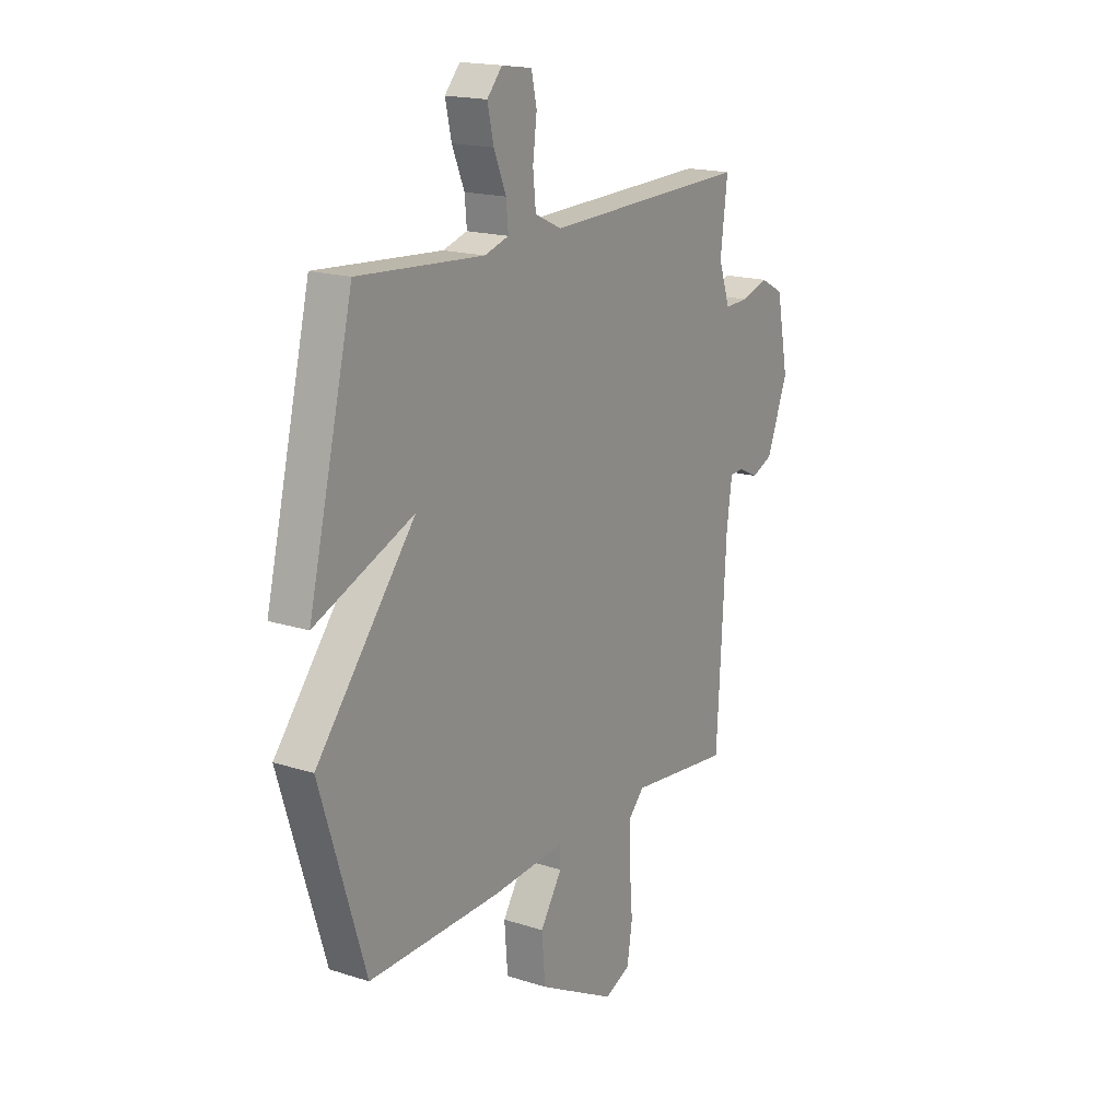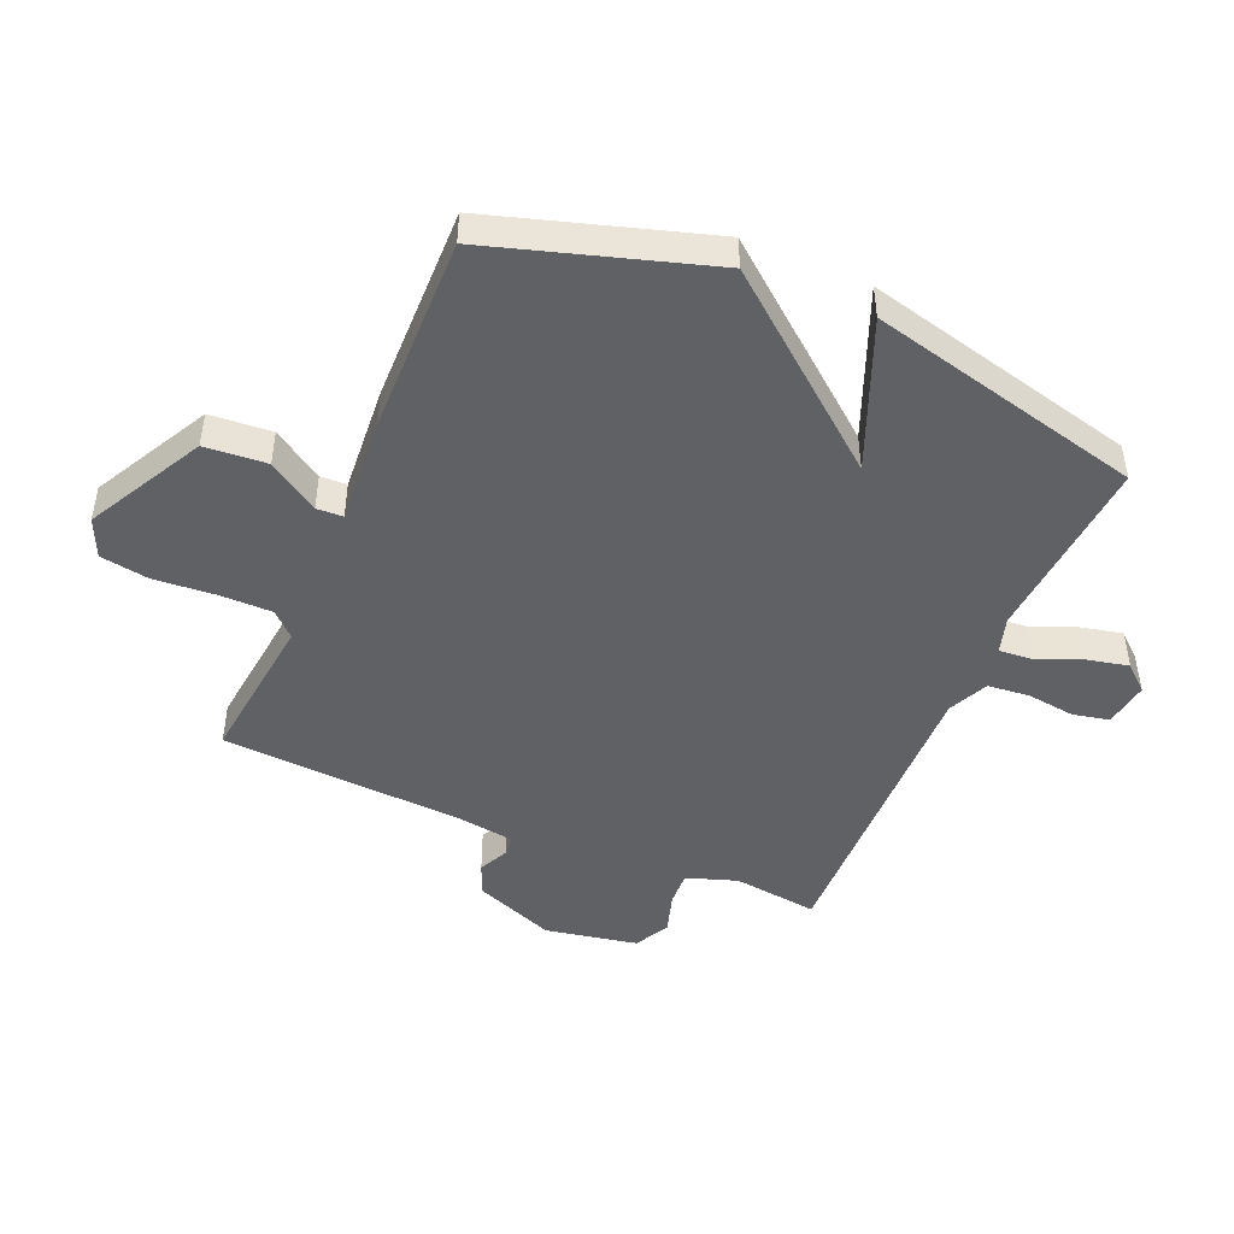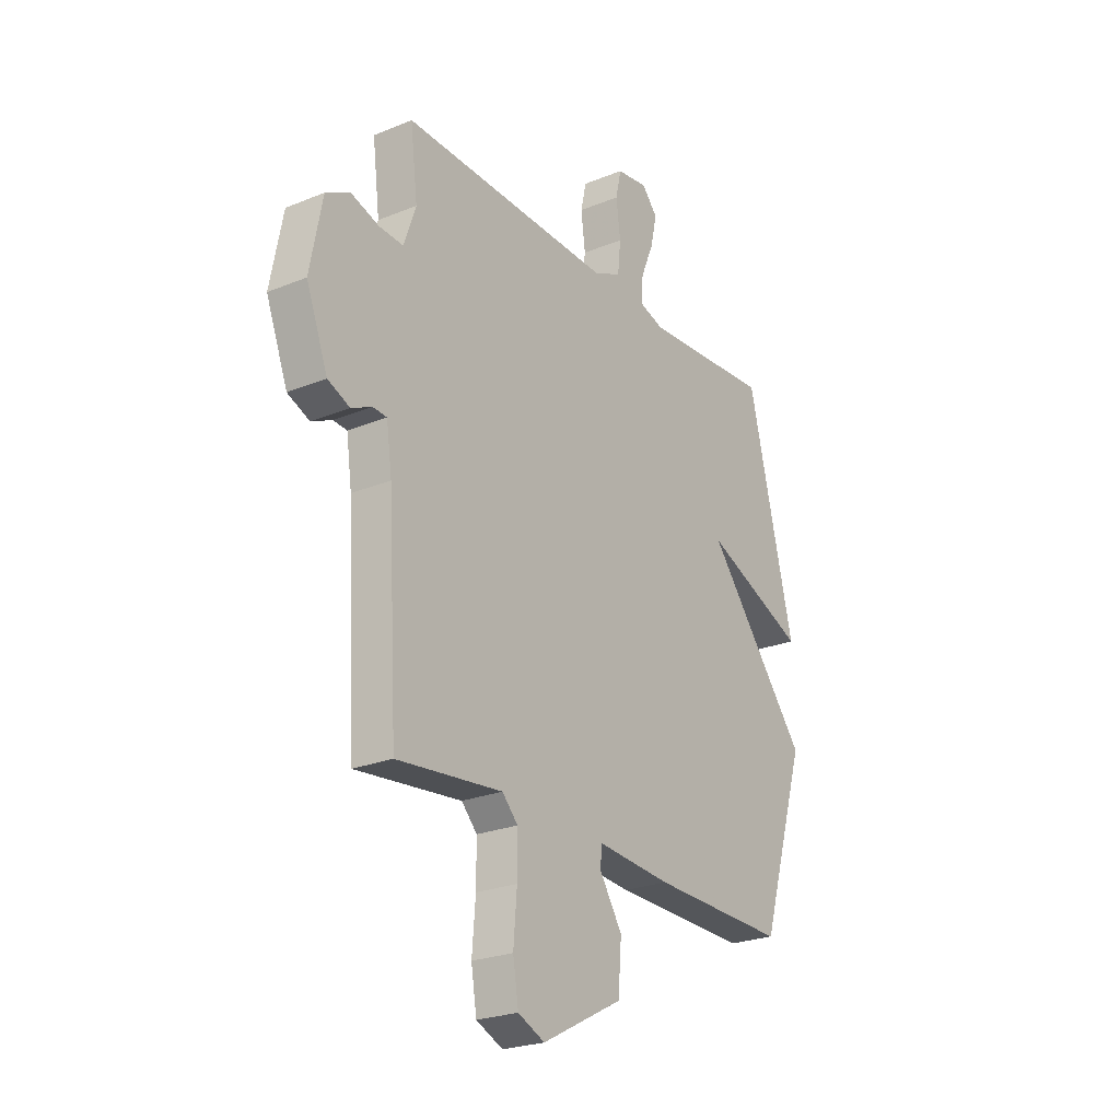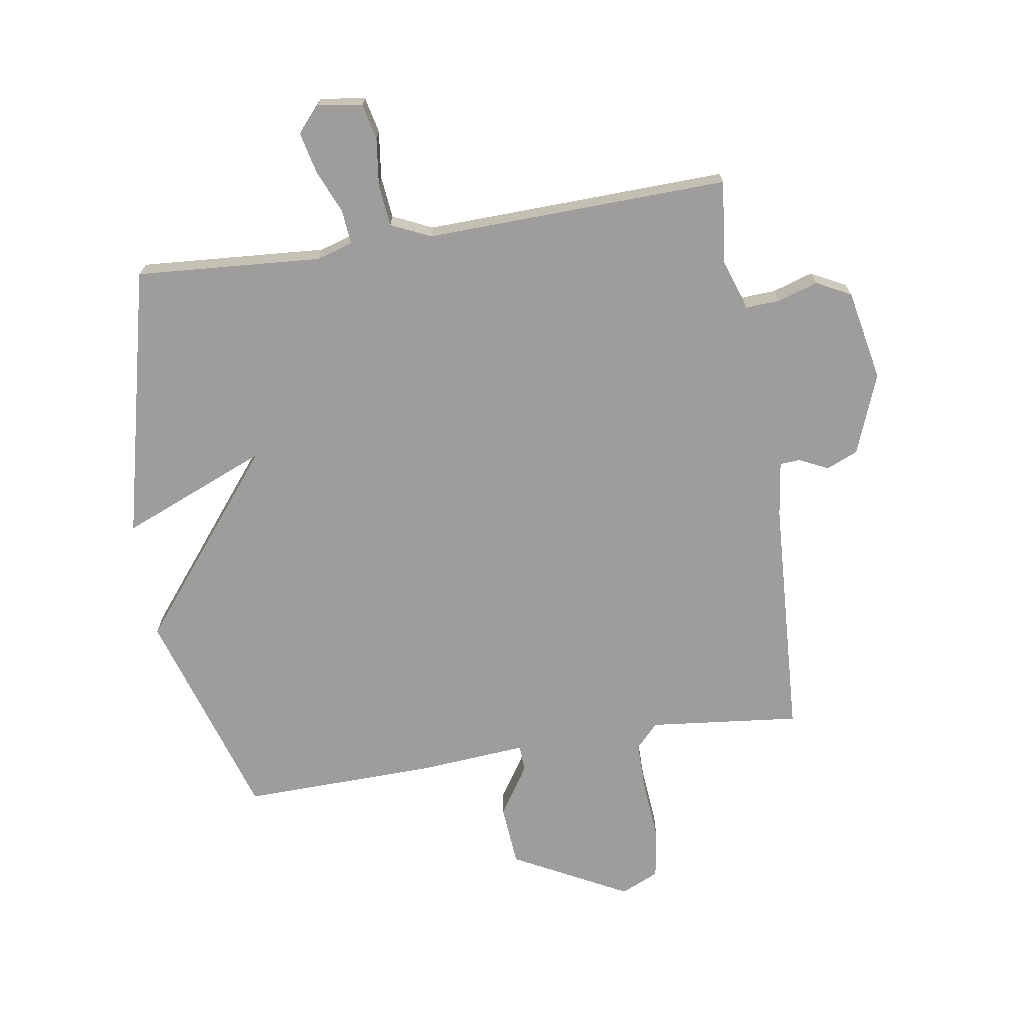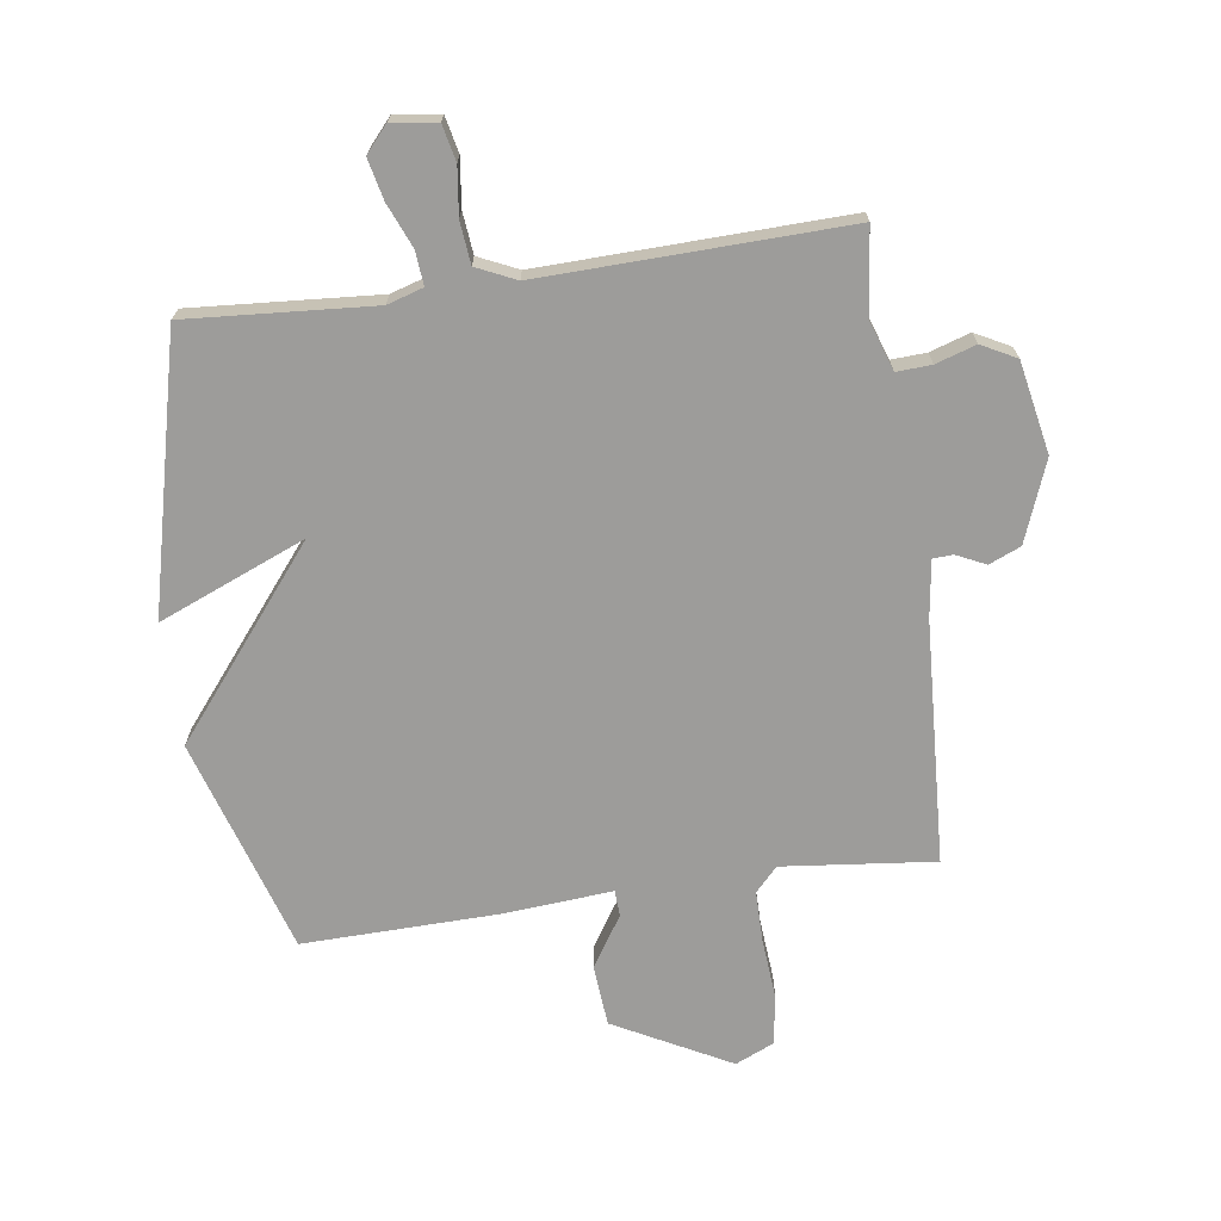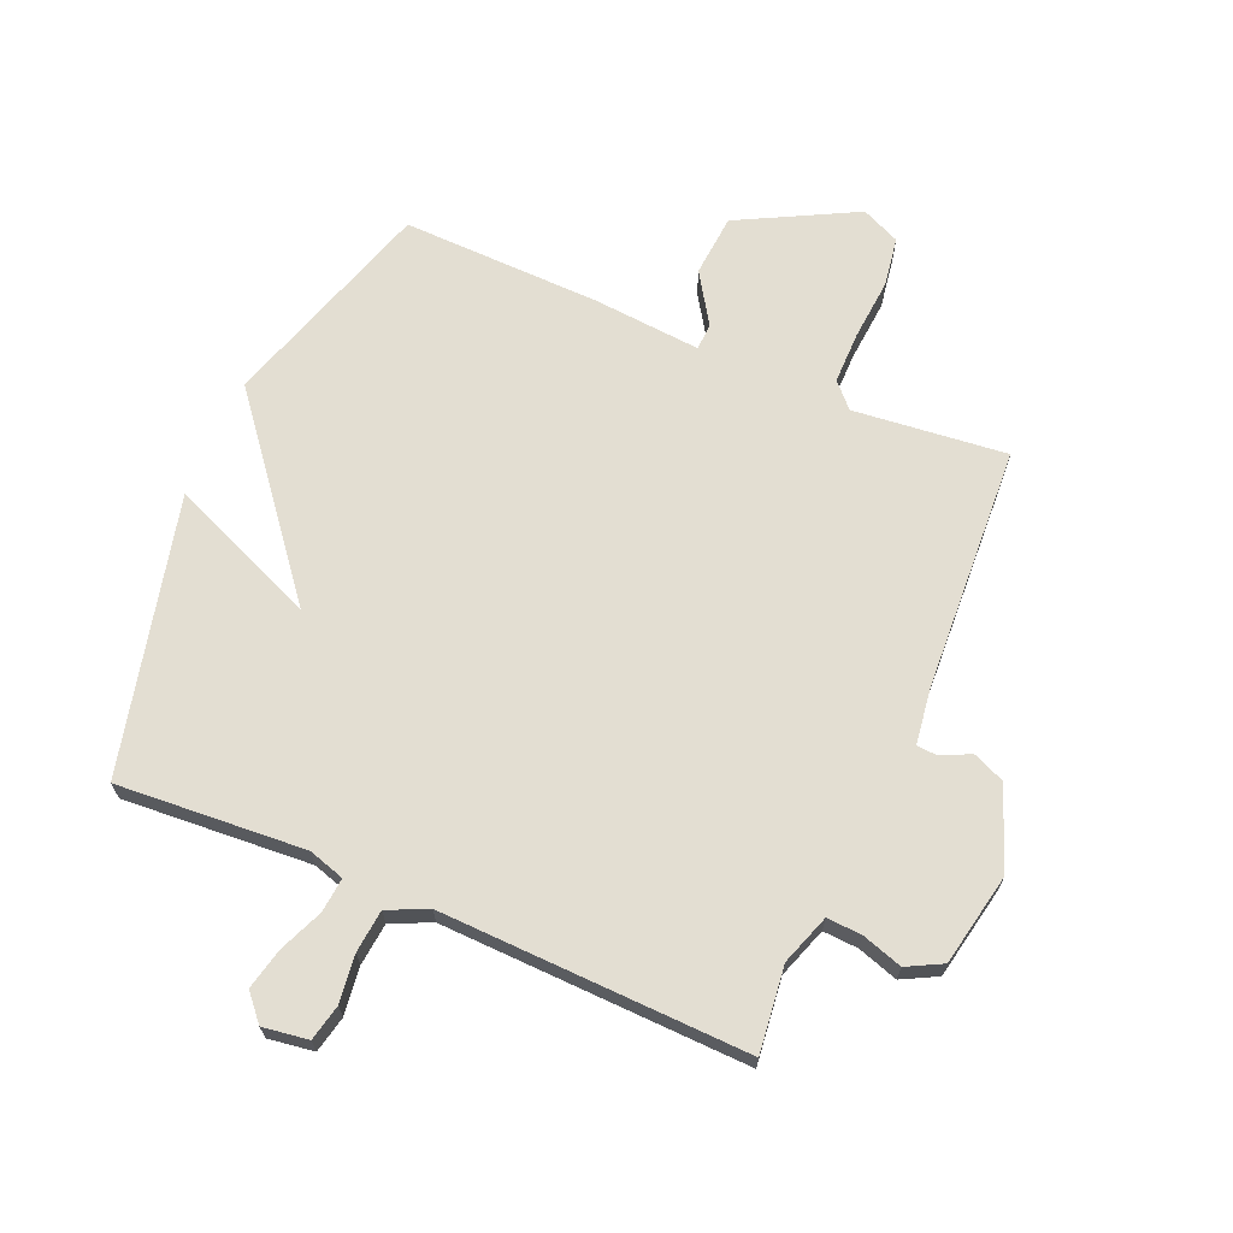
<metadata>
{"format":"obj","ext":"obj","renderer":"f3d","projection":"perspective","resolution":1024,"background":"white","views":[{"elev":17.6,"azim":-57.7,"up":"+Z"},{"elev":-46.8,"azim":-113.3,"up":"+Y"},{"elev":-24.5,"azim":123.9,"up":"+Z"},{"elev":-70.4,"azim":9.1,"up":"+Y"},{"elev":-70.1,"azim":8.1,"up":"+Y"},{"elev":67.7,"azim":23.4,"up":"+Y"}]}
</metadata>
<code>
v -0.5 0.07 -0.5
v -0.609 0.07 -0.148
v -0.368 0.07 0.151
v -0.609 0.07 0.052
v -0.5 0.07 0.5
v -0.194 0.07 0.478
v -0.135 0.07 0.496
v -0.14 0.07 0.552
v -0.17 0.07 0.624
v -0.185 0.07 0.691
v -0.148 0.07 0.733
v -0.074 0.07 0.722
v -0.061 0.07 0.663
v -0.071 0.07 0.585
v -0.064 0.07 0.516
v 0.001 0.07 0.486
v 0.5 0.07 0.5
v 0.483 0.07 0.361
v 0.511 0.07 0.279
v 0.568 0.07 0.282
v 0.634 0.07 0.303
v 0.691 0.07 0.273
v 0.72 0.07 0.123
v 0.669 0.07 -0.009
v 0.617 0.07 -0.031
v 0.569 0.07 -0.008
v 0.536 0.07 -0.01
v 0.523 0.07 -0.102
v 0.5 0.07 -0.5
v 0.251 0.07 -0.473
v 0.214 0.07 -0.512
v 0.214 0.07 -0.597
v 0.222 0.07 -0.697
v 0.209 0.07 -0.777
v 0.146 0.07 -0.805
v -0.044 0.07 -0.705
v -0.052 0.07 -0.604
v 0.001 0.07 -0.522
v -0.001 0.07 -0.479
v -0.178 0.07 -0.493
v -0.5 0 -0.5
v -0.609 0 -0.148
v -0.368 0 0.151
v -0.609 0 0.052
v -0.5 0 0.5
v -0.194 0 0.478
v -0.135 0 0.496
v -0.14 0 0.552
v -0.17 0 0.624
v -0.185 0 0.691
v -0.148 0 0.733
v -0.074 0 0.722
v -0.061 0 0.663
v -0.071 0 0.585
v -0.064 0 0.516
v 0.001 0 0.486
v 0.5 0 0.5
v 0.483 0 0.361
v 0.511 0 0.279
v 0.568 0 0.282
v 0.634 0 0.303
v 0.691 0 0.273
v 0.72 0 0.123
v 0.669 0 -0.009
v 0.617 0 -0.031
v 0.569 0 -0.008
v 0.536 0 -0.01
v 0.523 0 -0.102
v 0.5 0 -0.5
v 0.251 0 -0.473
v 0.214 0 -0.512
v 0.214 0 -0.597
v 0.222 0 -0.697
v 0.209 0 -0.777
v 0.146 0 -0.805
v -0.044 0 -0.705
v -0.052 0 -0.604
v 0.001 0 -0.522
v -0.001 0 -0.479
v -0.178 0 -0.493
f 1 2 3
f 40 1 3
f 39 40 3
f 36 37 38
f 35 36 38
f 34 35 38
f 33 34 38
f 32 33 38
f 31 32 38 39
f 30 31 39 3
f 28 29 30 3
f 24 25 26
f 23 24 26
f 22 23 26
f 21 22 26
f 20 21 26
f 19 20 26 27
f 27 28 3
f 19 27 3
f 18 19 3
f 12 13 14
f 11 12 14
f 10 11 14
f 9 10 14
f 8 9 14
f 7 8 14 15
f 6 7 15 16
f 3 4 5 6
f 16 17 18
f 6 16 18
f 3 6 18
f 43 42 41
f 43 41 80
f 43 80 79
f 78 77 76
f 78 76 75
f 78 75 74
f 78 74 73
f 78 73 72
f 79 78 72 71
f 43 79 71 70
f 43 70 69 68
f 66 65 64
f 66 64 63
f 66 63 62
f 66 62 61
f 66 61 60
f 67 66 60 59
f 43 68 67
f 43 67 59
f 43 59 58
f 54 53 52
f 54 52 51
f 54 51 50
f 54 50 49
f 54 49 48
f 55 54 48 47
f 56 55 47 46
f 46 45 44 43
f 58 57 56
f 58 56 46
f 58 46 43
f 1 41 42 2
f 2 42 43 3
f 3 43 44 4
f 4 44 45 5
f 5 45 46 6
f 6 46 47 7
f 7 47 48 8
f 8 48 49 9
f 9 49 50 10
f 10 50 51 11
f 11 51 52 12
f 12 52 53 13
f 13 53 54 14
f 14 54 55 15
f 15 55 56 16
f 16 56 57 17
f 17 57 58 18
f 18 58 59 19
f 19 59 60 20
f 20 60 61 21
f 21 61 62 22
f 22 62 63 23
f 23 63 64 24
f 24 64 65 25
f 25 65 66 26
f 26 66 67 27
f 27 67 68 28
f 28 68 69 29
f 29 69 70 30
f 30 70 71 31
f 31 71 72 32
f 32 72 73 33
f 33 73 74 34
f 34 74 75 35
f 35 75 76 36
f 36 76 77 37
f 37 77 78 38
f 38 78 79 39
f 39 79 80 40
f 40 80 41 1

</code>
